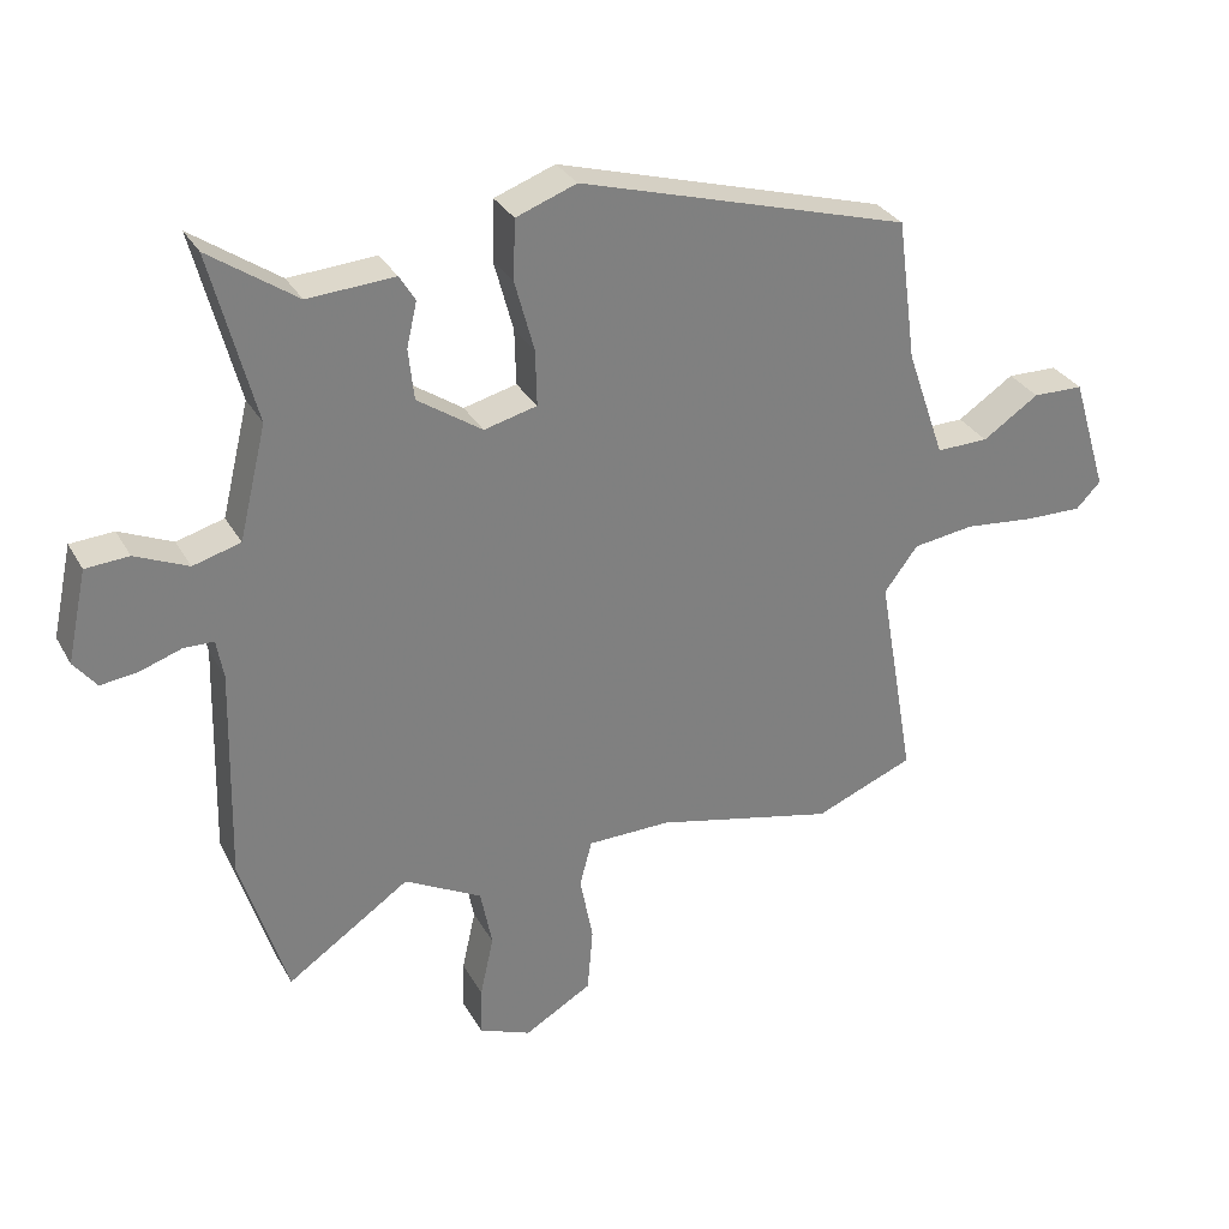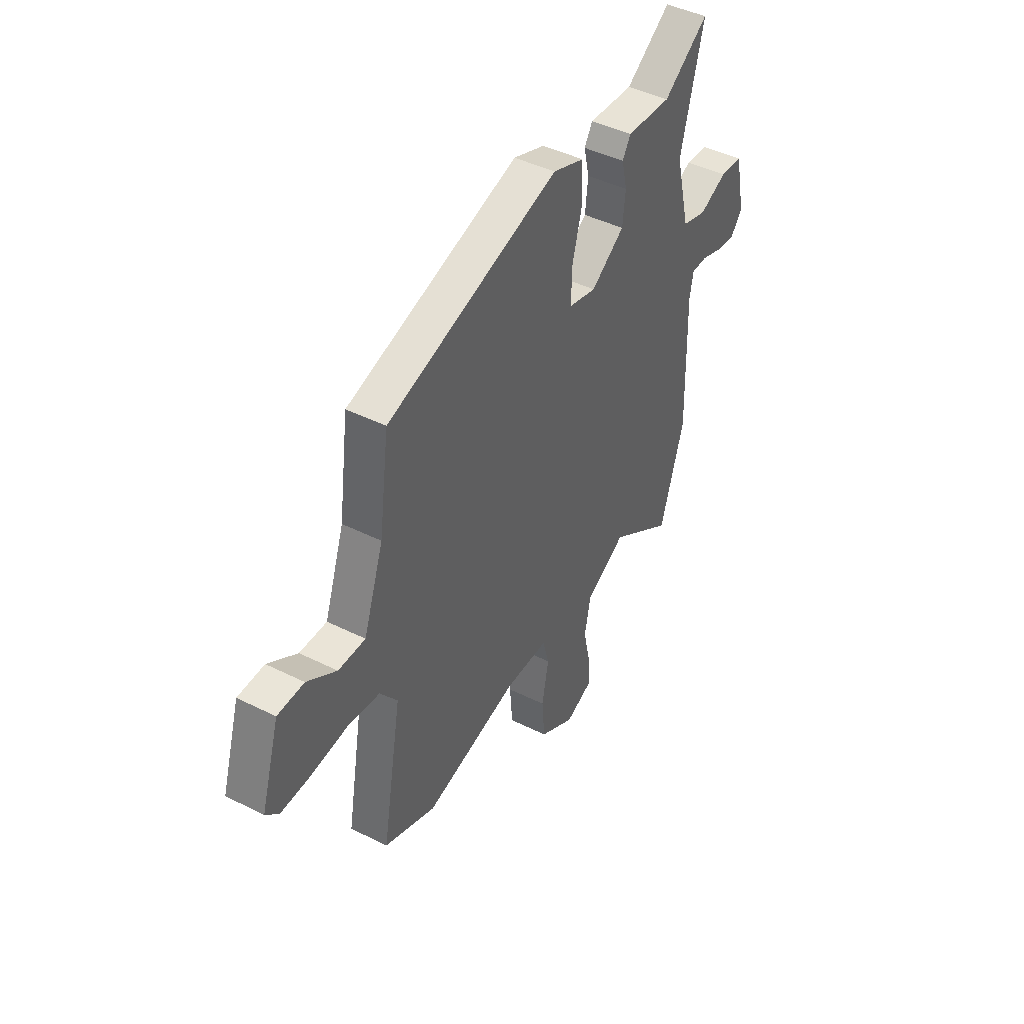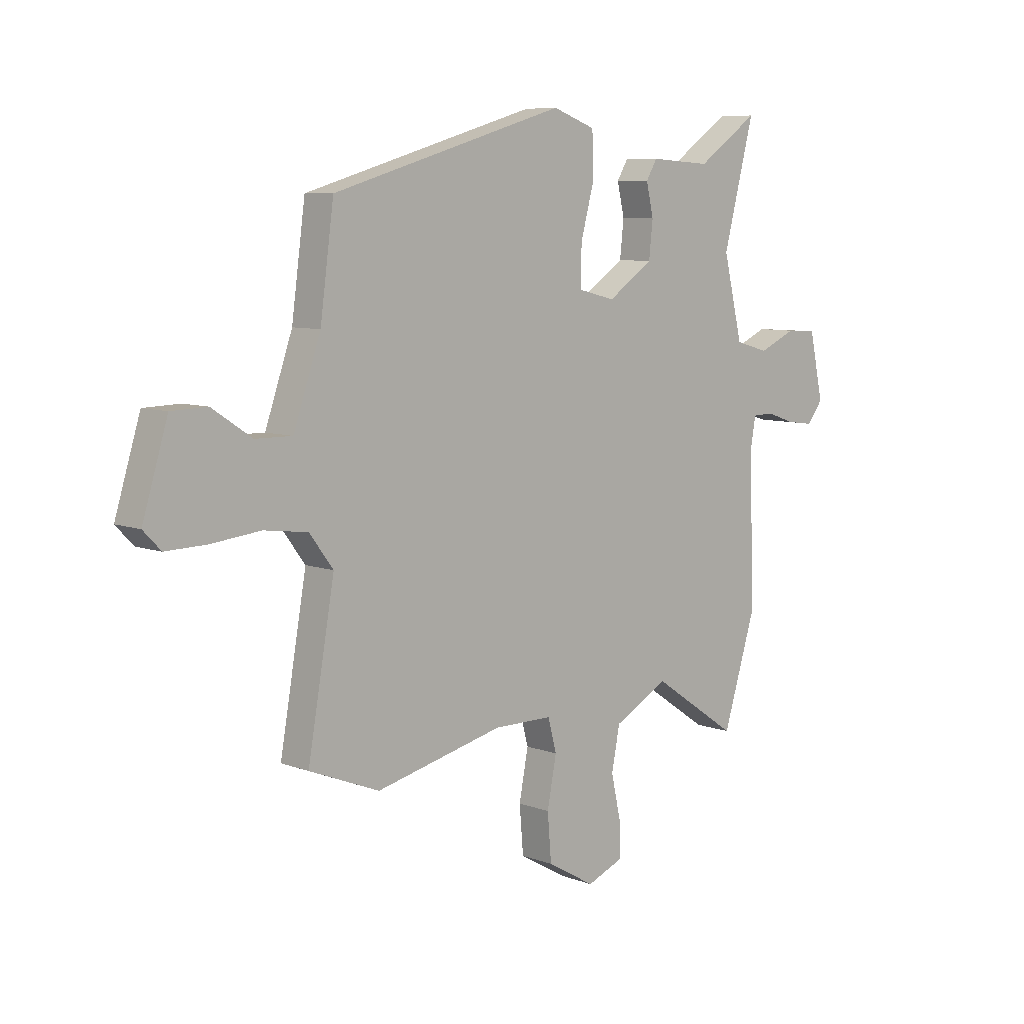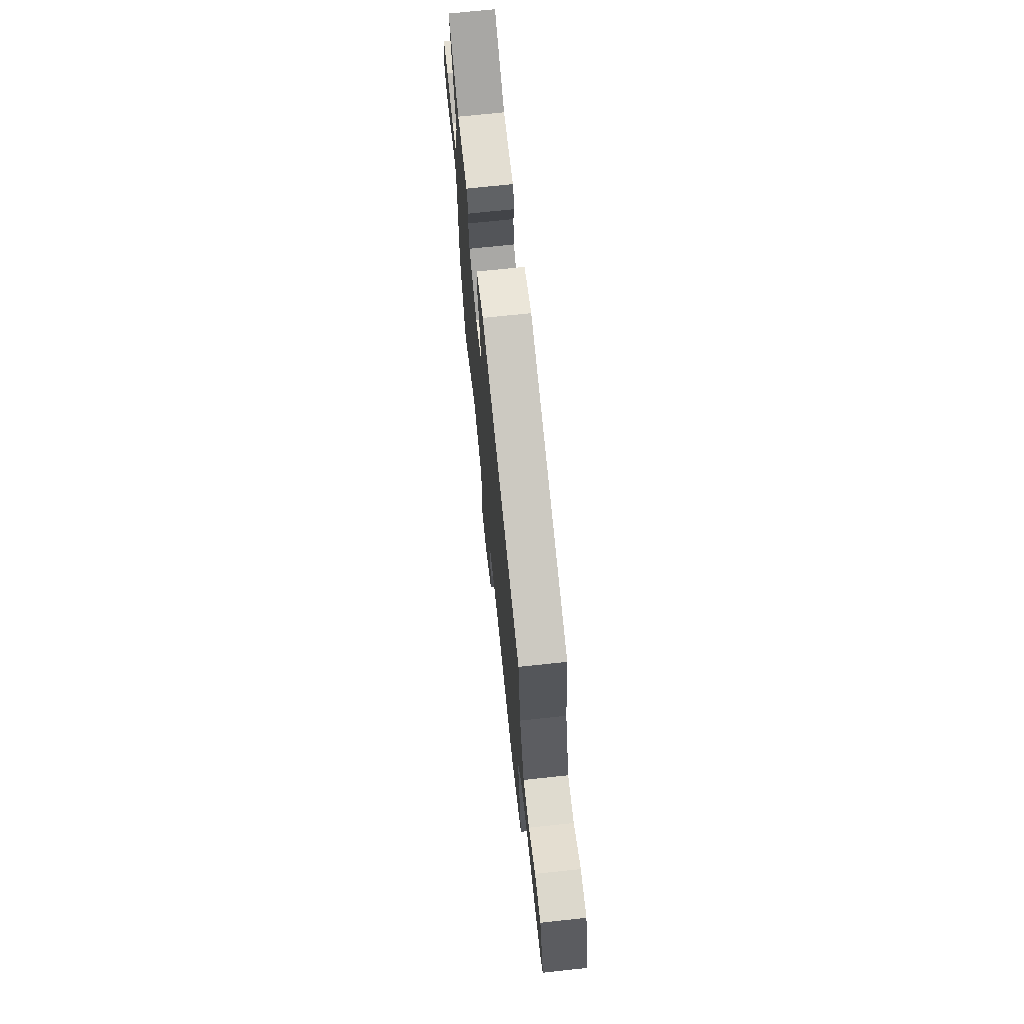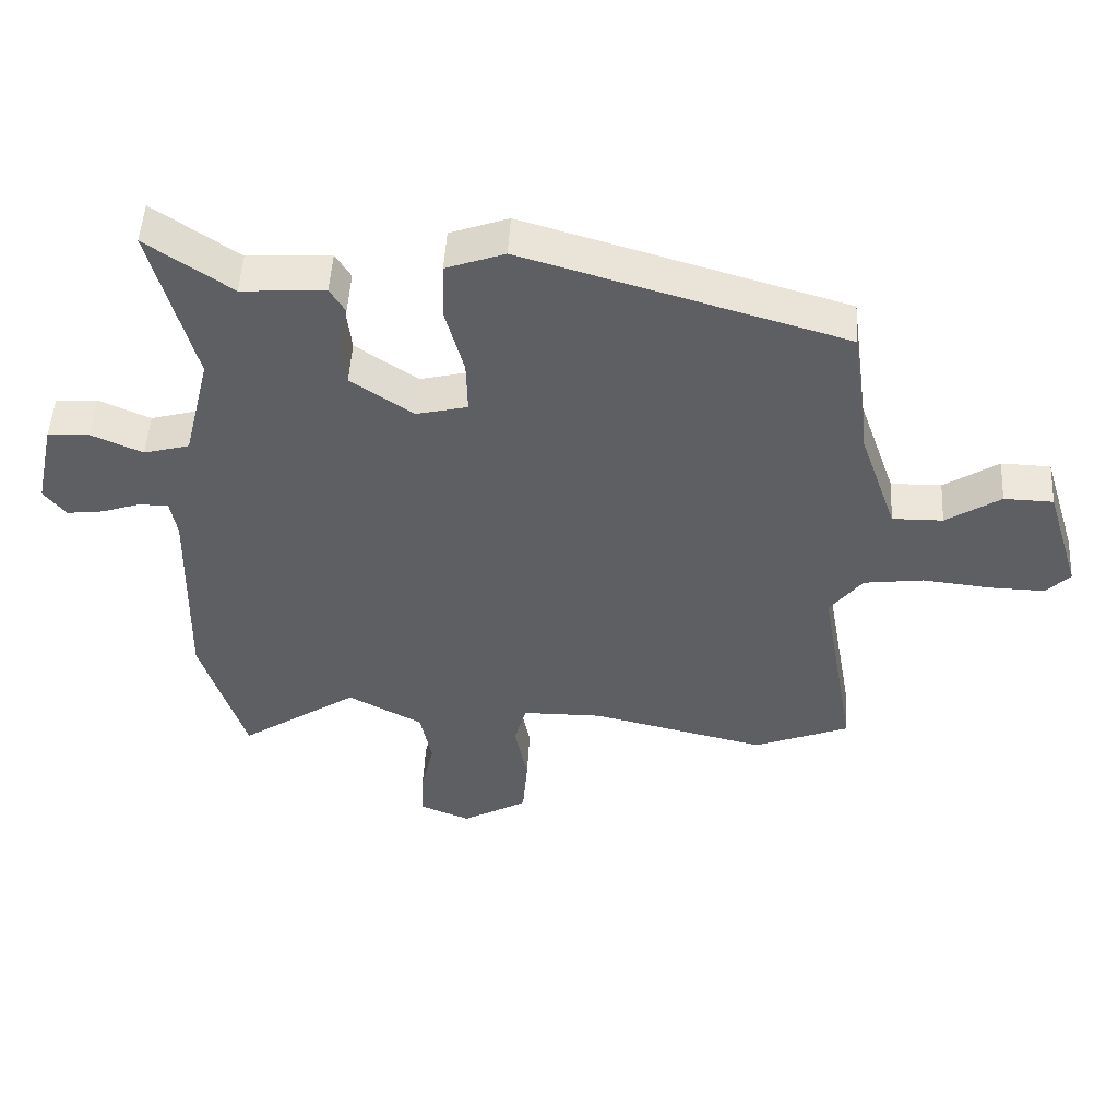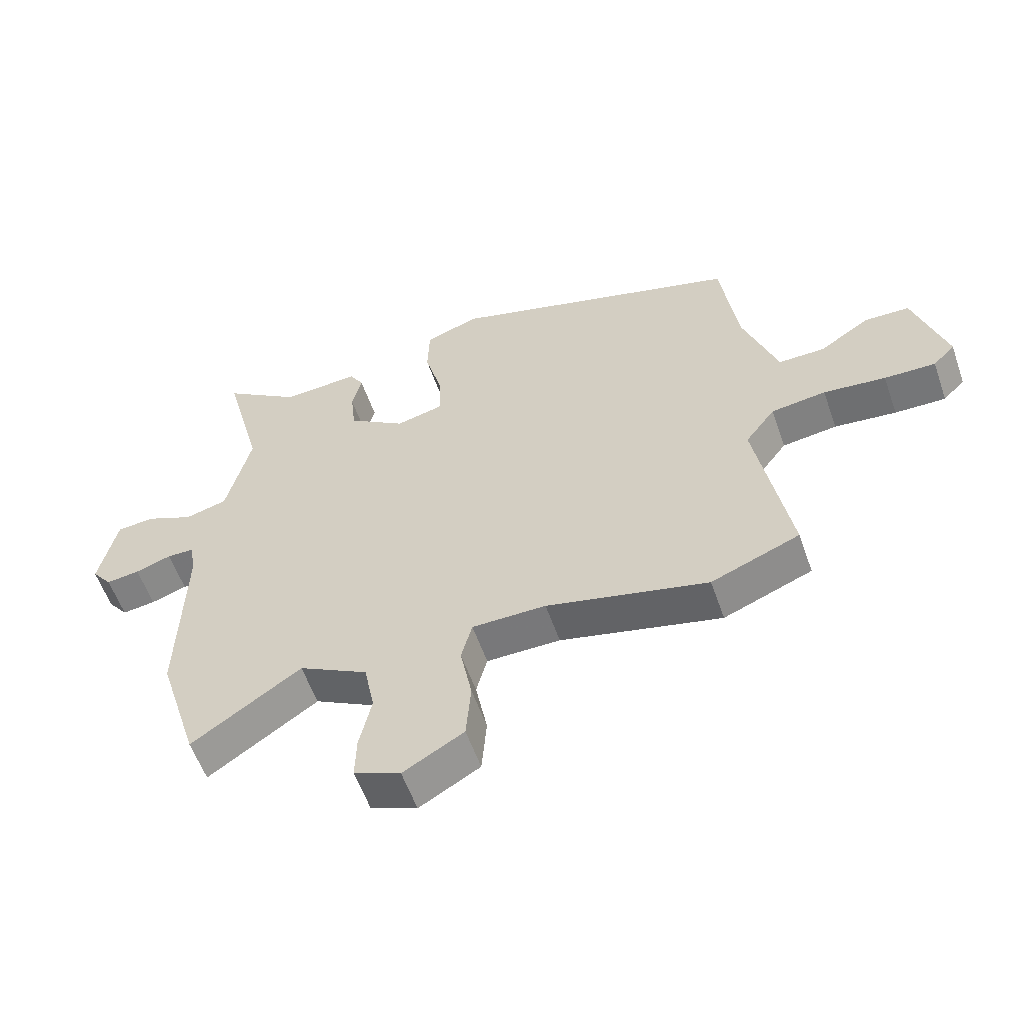
<metadata>
{"format":"obj","ext":"obj","renderer":"f3d","projection":"perspective","resolution":1024,"background":"white","views":[{"elev":31.1,"azim":155.2,"up":"+Z"},{"elev":44.2,"azim":-59.7,"up":"+Z"},{"elev":7.8,"azim":-43.9,"up":"+Z"},{"elev":71.2,"azim":-96.1,"up":"+Z"},{"elev":50.1,"azim":-176.8,"up":"+Z"},{"elev":-57.4,"azim":-160.8,"up":"+Z"}]}
</metadata>
<code>
v -0.464 0.07 0.408
v 0.018 0.07 0.549
v 0.106 0.07 0.517
v 0.109 0.07 0.43
v 0.081 0.07 0.326
v 0.079 0.07 0.245
v 0.156 0.07 0.226
v 0.25 0.07 0.29
v 0.258 0.07 0.364
v 0.243 0.07 0.429
v 0.266 0.07 0.467
v 0.392 0.07 0.459
v 0.519 0.07 0.547
v 0.455 0.07 0.301
v 0.495 0.07 0.137
v 0.564 0.07 0.118
v 0.641 0.07 0.152
v 0.704 0.07 0.148
v 0.733 0.07 0.015
v 0.7 0.07 -0.027
v 0.645 0.07 -0.02
v 0.586 0.07 0
v 0.542 0.07 -0.001
v 0.532 0.07 -0.058
v 0.54 0.07 -0.371
v 0.473 0.07 -0.587
v 0.294 0.07 -0.466
v 0.181 0.07 -0.527
v 0.164 0.07 -0.614
v 0.184 0.07 -0.704
v 0.186 0.07 -0.775
v 0.11 0.07 -0.806
v 0.011 0.07 -0.749
v 0.003 0.07 -0.653
v 0.022 0.07 -0.554
v 0.004 0.07 -0.487
v -0.117 0.07 -0.486
v -0.381 0.07 -0.548
v -0.526 0.07 -0.49
v -0.471 0.07 -0.177
v -0.52 0.07 -0.112
v -0.61 0.07 -0.1
v -0.712 0.07 -0.111
v -0.796 0.07 -0.113
v -0.832 0.07 -0.076
v -0.78 0.07 0.093
v -0.706 0.07 0.095
v -0.624 0.07 0.041
v -0.548 0.07 0.04
v -0.492 0.07 0.201
v -0.464 0 0.408
v 0.018 0 0.549
v 0.106 0 0.517
v 0.109 0 0.43
v 0.081 0 0.326
v 0.079 0 0.245
v 0.156 0 0.226
v 0.25 0 0.29
v 0.258 0 0.364
v 0.243 0 0.429
v 0.266 0 0.467
v 0.392 0 0.459
v 0.519 0 0.547
v 0.455 0 0.301
v 0.495 0 0.137
v 0.564 0 0.118
v 0.641 0 0.152
v 0.704 0 0.148
v 0.733 0 0.015
v 0.7 0 -0.027
v 0.645 0 -0.02
v 0.586 0 0
v 0.542 0 -0.001
v 0.532 0 -0.058
v 0.54 0 -0.371
v 0.473 0 -0.587
v 0.294 0 -0.466
v 0.181 0 -0.527
v 0.164 0 -0.614
v 0.184 0 -0.704
v 0.186 0 -0.775
v 0.11 0 -0.806
v 0.011 0 -0.749
v 0.003 0 -0.653
v 0.022 0 -0.554
v 0.004 0 -0.487
v -0.117 0 -0.486
v -0.381 0 -0.548
v -0.526 0 -0.49
v -0.471 0 -0.177
v -0.52 0 -0.112
v -0.61 0 -0.1
v -0.712 0 -0.111
v -0.796 0 -0.113
v -0.832 0 -0.076
v -0.78 0 0.093
v -0.706 0 0.095
v -0.624 0 0.041
v -0.548 0 0.04
v -0.492 0 0.201
f 46 47 48
f 45 46 48
f 44 45 48
f 43 44 48
f 42 43 48
f 41 42 48 49
f 40 41 49 50
f 37 38 39 40
f 50 1 2
f 40 50 2
f 37 40 2
f 36 37 2
f 33 34 35
f 32 33 35
f 31 32 35
f 30 31 35
f 29 30 35
f 35 36 2
f 29 35 2
f 28 29 2
f 24 25 26 27
f 23 24 27 28
f 20 21 22
f 19 20 22
f 18 19 22
f 17 18 22
f 16 17 22
f 15 16 22 23
f 12 13 14
f 12 14 15
f 11 12 15
f 10 11 15
f 9 10 15
f 15 23 28
f 9 15 28
f 8 9 28
f 2 3 4 5
f 2 5 6
f 28 2 6
f 7 8 28
f 6 7 28
f 98 97 96
f 98 96 95
f 98 95 94
f 98 94 93
f 98 93 92
f 99 98 92 91
f 100 99 91 90
f 90 89 88 87
f 52 51 100
f 52 100 90
f 52 90 87
f 52 87 86
f 85 84 83
f 85 83 82
f 85 82 81
f 85 81 80
f 85 80 79
f 52 86 85
f 52 85 79
f 52 79 78
f 77 76 75 74
f 78 77 74 73
f 72 71 70
f 72 70 69
f 72 69 68
f 72 68 67
f 72 67 66
f 73 72 66 65
f 64 63 62
f 65 64 62
f 65 62 61
f 65 61 60
f 65 60 59
f 78 73 65
f 78 65 59
f 78 59 58
f 55 54 53 52
f 56 55 52
f 56 52 78
f 78 58 57
f 78 57 56
f 1 51 52 2
f 2 52 53 3
f 3 53 54 4
f 4 54 55 5
f 5 55 56 6
f 6 56 57 7
f 7 57 58 8
f 8 58 59 9
f 9 59 60 10
f 10 60 61 11
f 11 61 62 12
f 12 62 63 13
f 13 63 64 14
f 14 64 65 15
f 15 65 66 16
f 16 66 67 17
f 17 67 68 18
f 18 68 69 19
f 19 69 70 20
f 20 70 71 21
f 21 71 72 22
f 22 72 73 23
f 23 73 74 24
f 24 74 75 25
f 25 75 76 26
f 26 76 77 27
f 27 77 78 28
f 28 78 79 29
f 29 79 80 30
f 30 80 81 31
f 31 81 82 32
f 32 82 83 33
f 33 83 84 34
f 34 84 85 35
f 35 85 86 36
f 36 86 87 37
f 37 87 88 38
f 38 88 89 39
f 39 89 90 40
f 40 90 91 41
f 41 91 92 42
f 42 92 93 43
f 43 93 94 44
f 44 94 95 45
f 45 95 96 46
f 46 96 97 47
f 47 97 98 48
f 48 98 99 49
f 49 99 100 50
f 50 100 51 1

</code>
